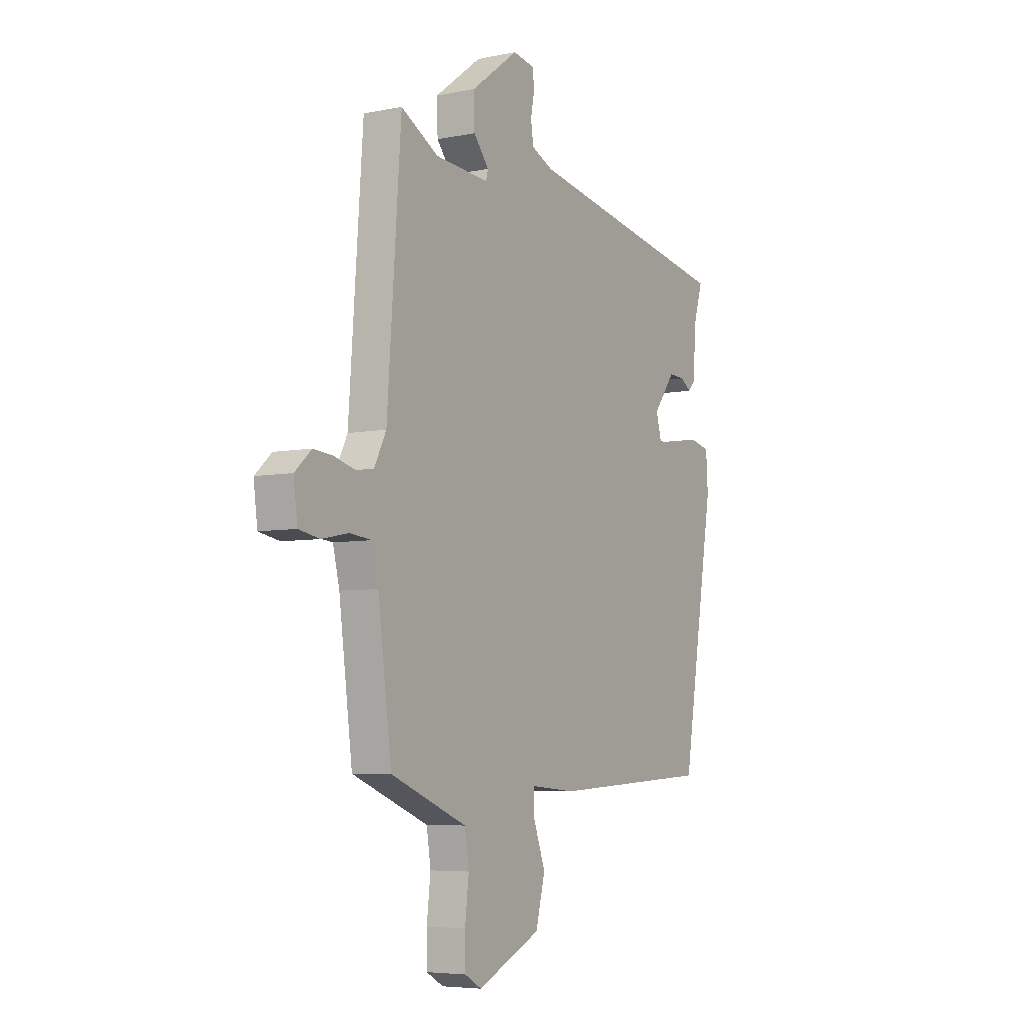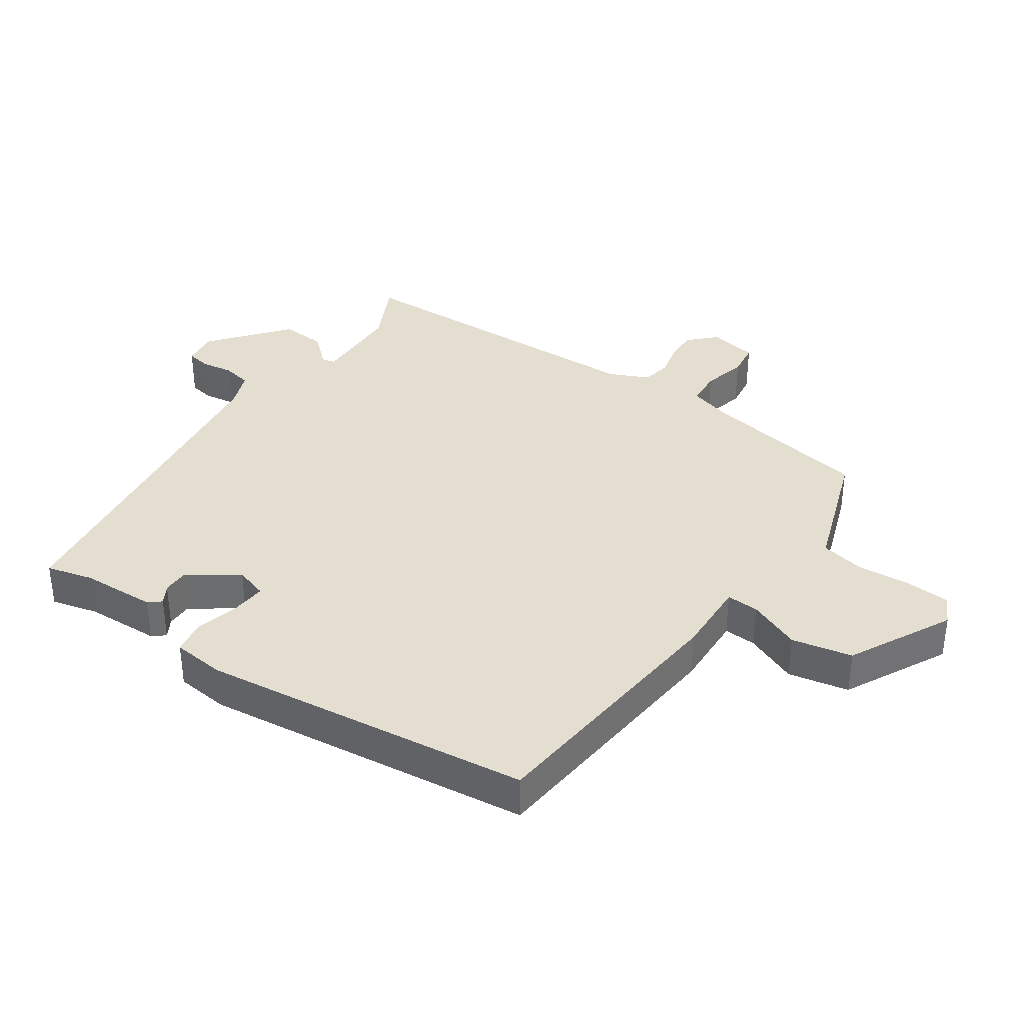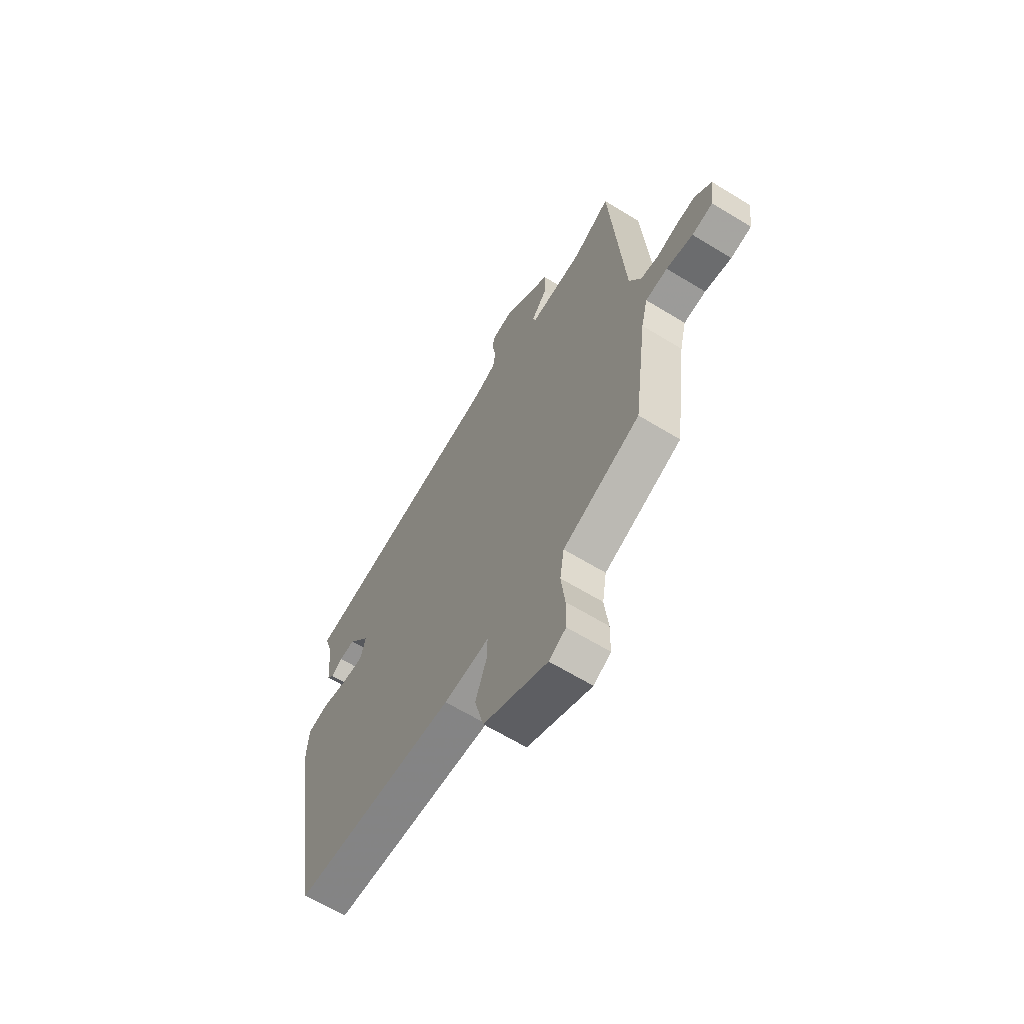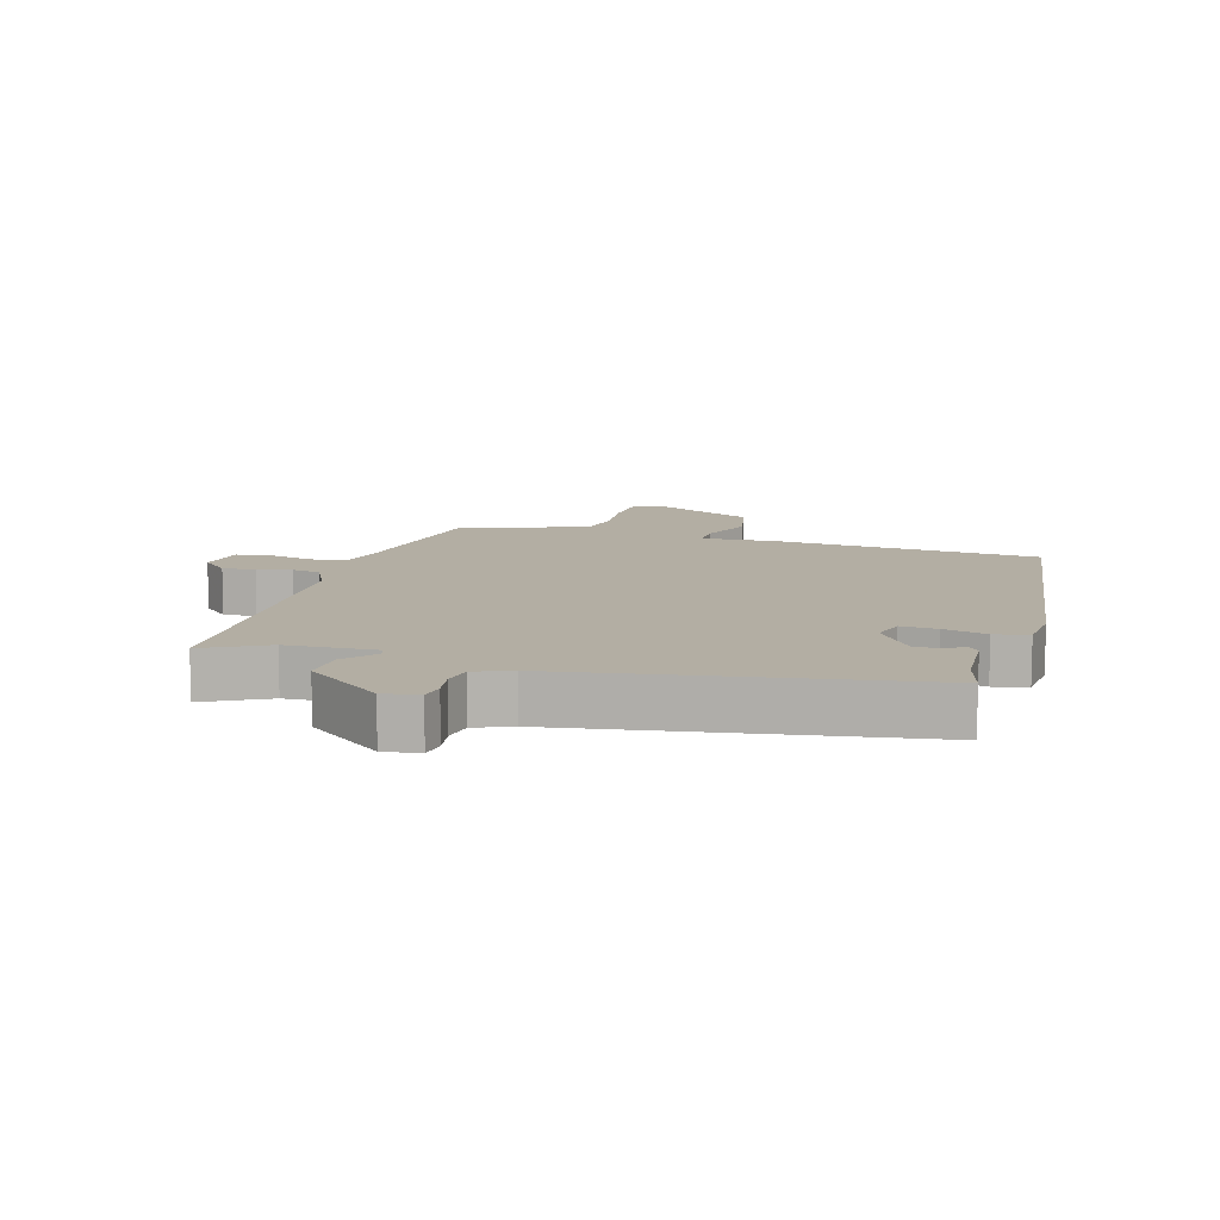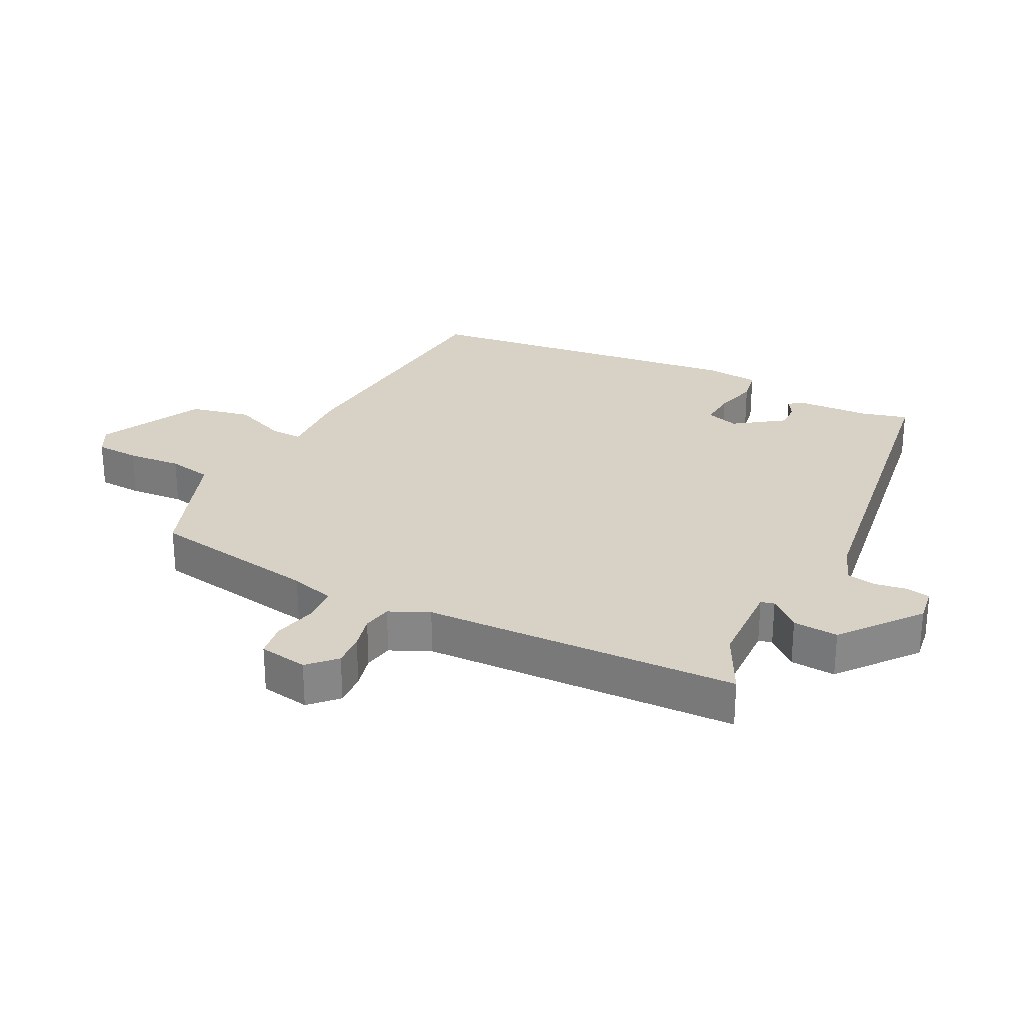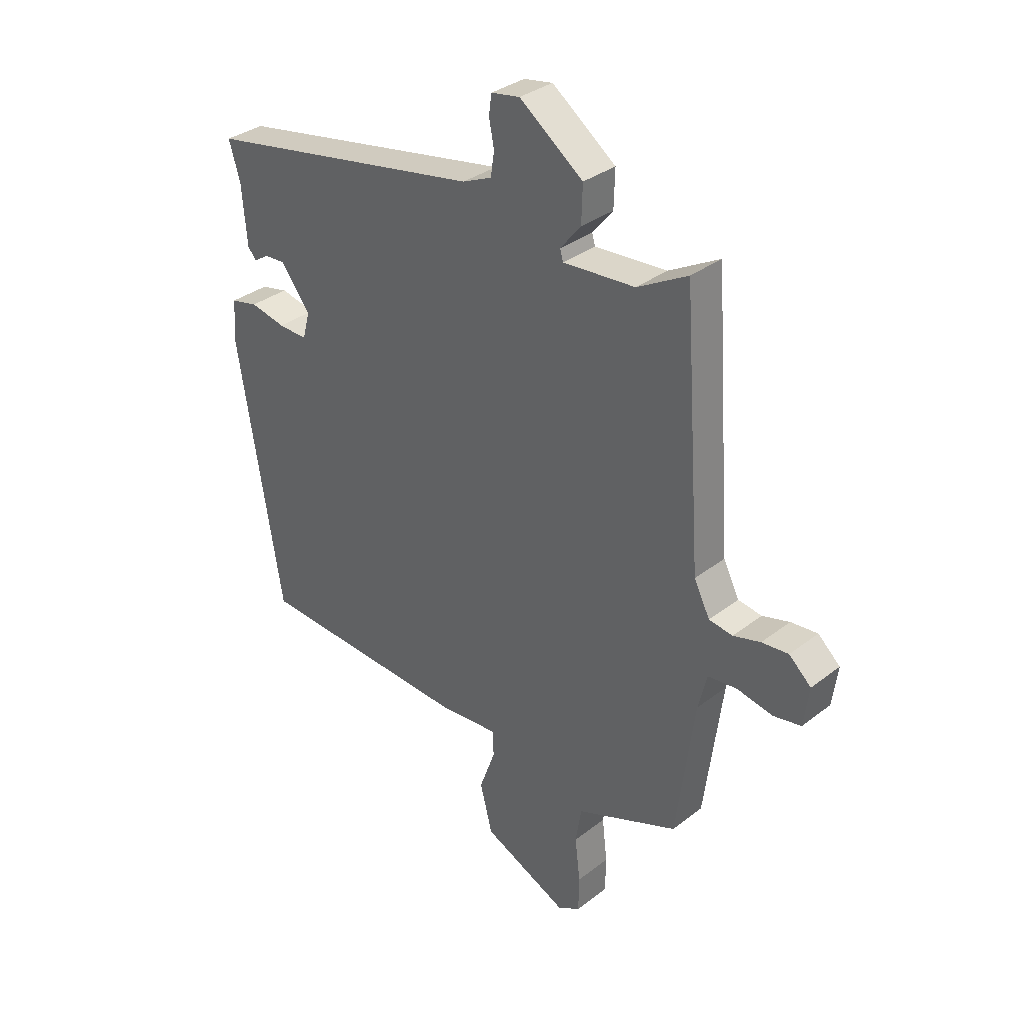
<metadata>
{"format":"obj","ext":"obj","renderer":"f3d","projection":"perspective","resolution":1024,"background":"white","views":[{"elev":-5.8,"azim":-58.4,"up":"+Z"},{"elev":36.5,"azim":127.1,"up":"+Y"},{"elev":-64.2,"azim":-121.7,"up":"+Z"},{"elev":10.9,"azim":17.7,"up":"+Y"},{"elev":27.6,"azim":-61.1,"up":"+Y"},{"elev":33.4,"azim":-136.5,"up":"+Z"}]}
</metadata>
<code>
v -0.471 0.07 0.526
v -0.373 0.07 0.472
v -0.233 0.07 0.462
v -0.227 0.07 0.483
v -0.267 0.07 0.532
v -0.269 0.07 0.603
v -0.145 0.07 0.695
v -0.089 0.07 0.685
v -0.084 0.07 0.647
v -0.094 0.07 0.596
v -0.087 0.07 0.55
v -0.03 0.07 0.525
v 0.516 0.07 0.425
v 0.494 0.07 0.353
v 0.484 0.07 0.236
v 0.467 0.07 0.217
v 0.438 0.07 0.236
v 0.397 0.07 0.238
v 0.34 0.07 0.163
v 0.354 0.07 0.111
v 0.411 0.07 0.113
v 0.48 0.07 0.128
v 0.533 0.07 0.116
v 0.538 0.07 0.033
v 0.453 0.07 -0.484
v 0.032 0.07 -0.506
v -0.086 0.07 -0.496
v -0.086 0.07 -0.547
v -0.055 0.07 -0.632
v -0.079 0.07 -0.726
v -0.245 0.07 -0.802
v -0.289 0.07 -0.777
v -0.29 0.07 -0.708
v -0.28 0.07 -0.623
v -0.291 0.07 -0.553
v -0.356 0.07 -0.527
v -0.49 0.07 -0.473
v -0.525 0.07 -0.205
v -0.542 0.07 -0.135
v -0.599 0.07 -0.129
v -0.668 0.07 -0.143
v -0.722 0.07 -0.133
v -0.732 0.07 -0.056
v -0.689 0.07 -0.017
v -0.637 0.07 -0.022
v -0.584 0.07 -0.037
v -0.538 0.07 -0.03
v -0.507 0.07 0.031
v -0.471 0 0.526
v -0.373 0 0.472
v -0.233 0 0.462
v -0.227 0 0.483
v -0.267 0 0.532
v -0.269 0 0.603
v -0.145 0 0.695
v -0.089 0 0.685
v -0.084 0 0.647
v -0.094 0 0.596
v -0.087 0 0.55
v -0.03 0 0.525
v 0.516 0 0.425
v 0.494 0 0.353
v 0.484 0 0.236
v 0.467 0 0.217
v 0.438 0 0.236
v 0.397 0 0.238
v 0.34 0 0.163
v 0.354 0 0.111
v 0.411 0 0.113
v 0.48 0 0.128
v 0.533 0 0.116
v 0.538 0 0.033
v 0.453 0 -0.484
v 0.032 0 -0.506
v -0.086 0 -0.496
v -0.086 0 -0.547
v -0.055 0 -0.632
v -0.079 0 -0.726
v -0.245 0 -0.802
v -0.289 0 -0.777
v -0.29 0 -0.708
v -0.28 0 -0.623
v -0.291 0 -0.553
v -0.356 0 -0.527
v -0.49 0 -0.473
v -0.525 0 -0.205
v -0.542 0 -0.135
v -0.599 0 -0.129
v -0.668 0 -0.143
v -0.722 0 -0.133
v -0.732 0 -0.056
v -0.689 0 -0.017
v -0.637 0 -0.022
v -0.584 0 -0.037
v -0.538 0 -0.03
v -0.507 0 0.031
f 44 45 46
f 43 44 46
f 42 43 46
f 41 42 46
f 40 41 46
f 39 40 46 47
f 38 39 47 48
f 37 38 48
f 36 37 48
f 35 36 48
f 32 33 34
f 31 32 34
f 30 31 34
f 29 30 34
f 28 29 34
f 27 28 34 35
f 25 26 27
f 24 25 27
f 23 24 27
f 22 23 27
f 21 22 27
f 27 35 48
f 21 27 48
f 20 21 48
f 14 15 16 17
f 14 17 18
f 13 14 18
f 12 13 18
f 11 12 18 19
f 8 9 10
f 7 8 10
f 6 7 10
f 5 6 10
f 4 5 10
f 3 4 10 11
f 48 1 2
f 48 2 3
f 19 20 48
f 11 19 48
f 3 11 48
f 94 93 92
f 94 92 91
f 94 91 90
f 94 90 89
f 94 89 88
f 95 94 88 87
f 96 95 87 86
f 96 86 85
f 96 85 84
f 96 84 83
f 82 81 80
f 82 80 79
f 82 79 78
f 82 78 77
f 82 77 76
f 83 82 76 75
f 75 74 73
f 75 73 72
f 75 72 71
f 75 71 70
f 75 70 69
f 96 83 75
f 96 75 69
f 96 69 68
f 65 64 63 62
f 66 65 62
f 66 62 61
f 66 61 60
f 67 66 60 59
f 58 57 56
f 58 56 55
f 58 55 54
f 58 54 53
f 58 53 52
f 59 58 52 51
f 50 49 96
f 51 50 96
f 96 68 67
f 96 67 59
f 96 59 51
f 1 49 50 2
f 2 50 51 3
f 3 51 52 4
f 4 52 53 5
f 5 53 54 6
f 6 54 55 7
f 7 55 56 8
f 8 56 57 9
f 9 57 58 10
f 10 58 59 11
f 11 59 60 12
f 12 60 61 13
f 13 61 62 14
f 14 62 63 15
f 15 63 64 16
f 16 64 65 17
f 17 65 66 18
f 18 66 67 19
f 19 67 68 20
f 20 68 69 21
f 21 69 70 22
f 22 70 71 23
f 23 71 72 24
f 24 72 73 25
f 25 73 74 26
f 26 74 75 27
f 27 75 76 28
f 28 76 77 29
f 29 77 78 30
f 30 78 79 31
f 31 79 80 32
f 32 80 81 33
f 33 81 82 34
f 34 82 83 35
f 35 83 84 36
f 36 84 85 37
f 37 85 86 38
f 38 86 87 39
f 39 87 88 40
f 40 88 89 41
f 41 89 90 42
f 42 90 91 43
f 43 91 92 44
f 44 92 93 45
f 45 93 94 46
f 46 94 95 47
f 47 95 96 48
f 48 96 49 1

</code>
